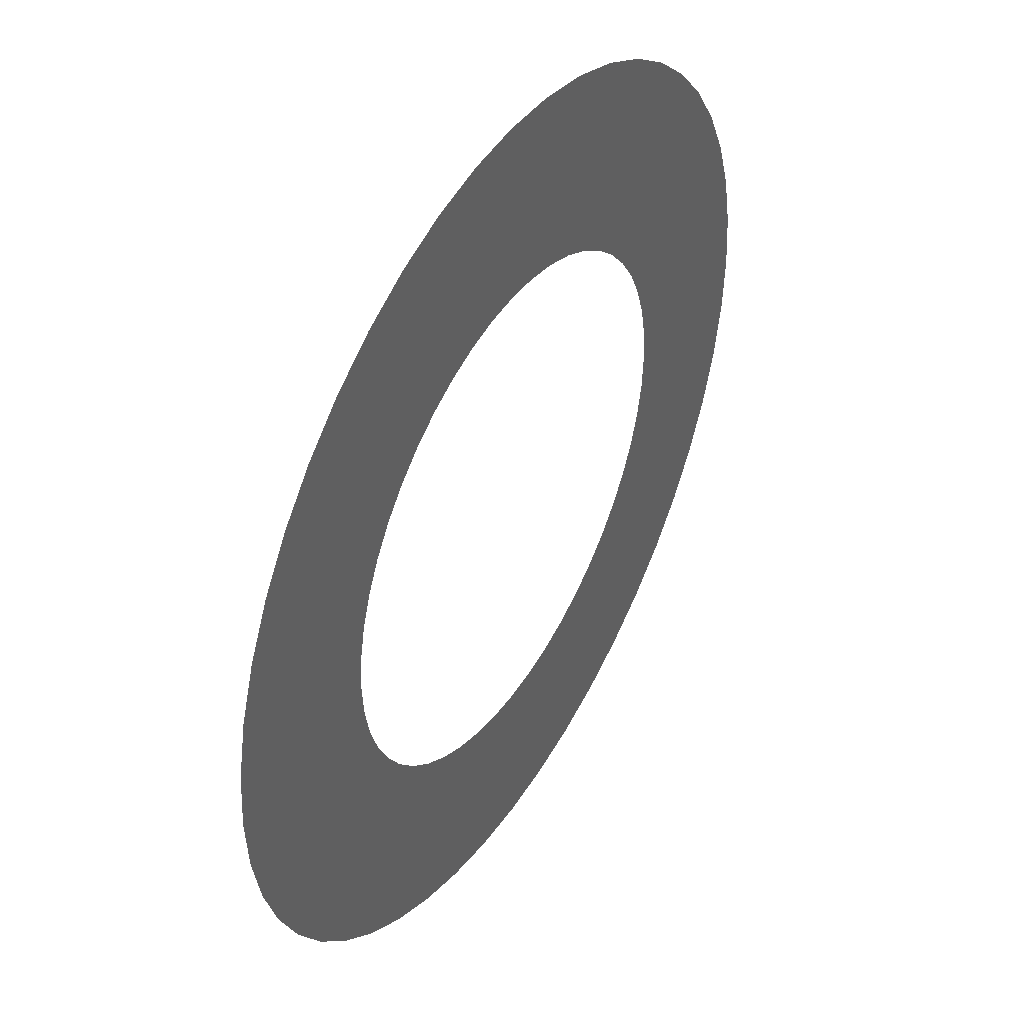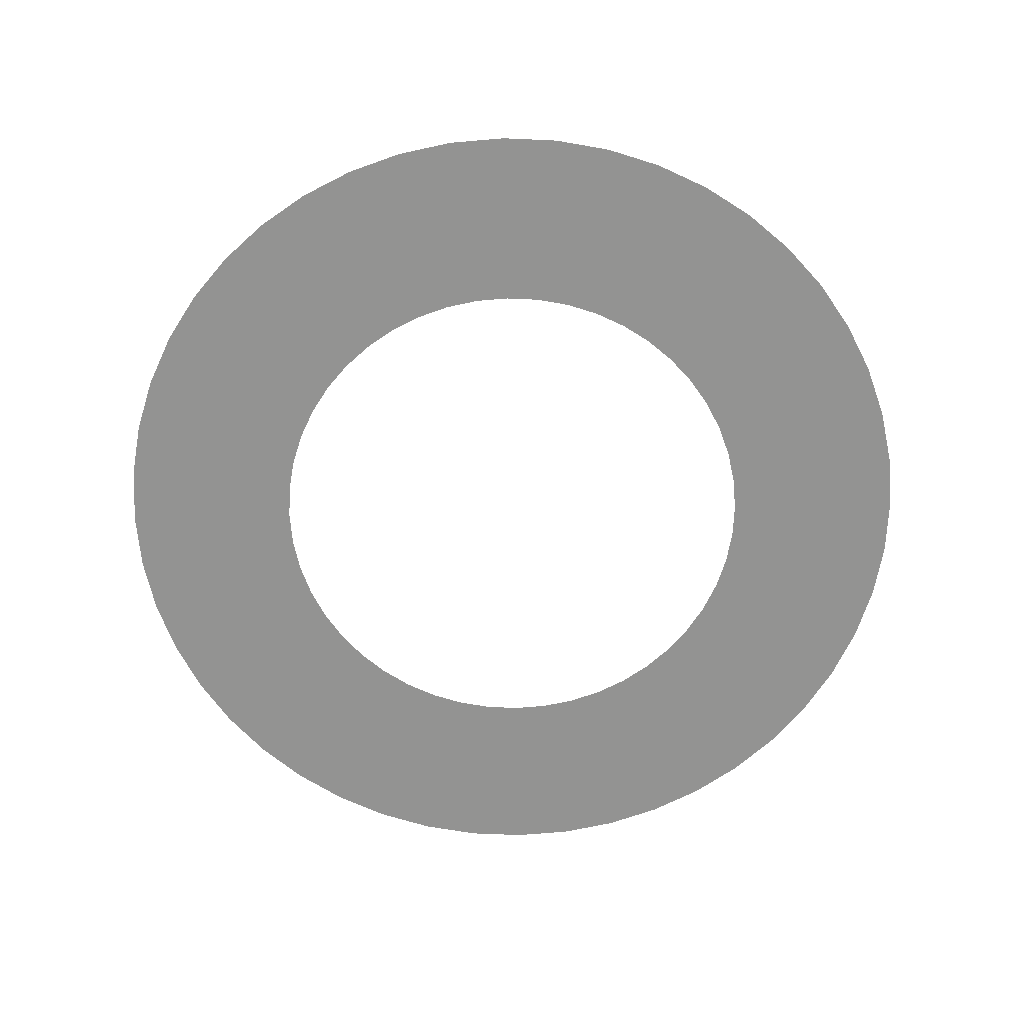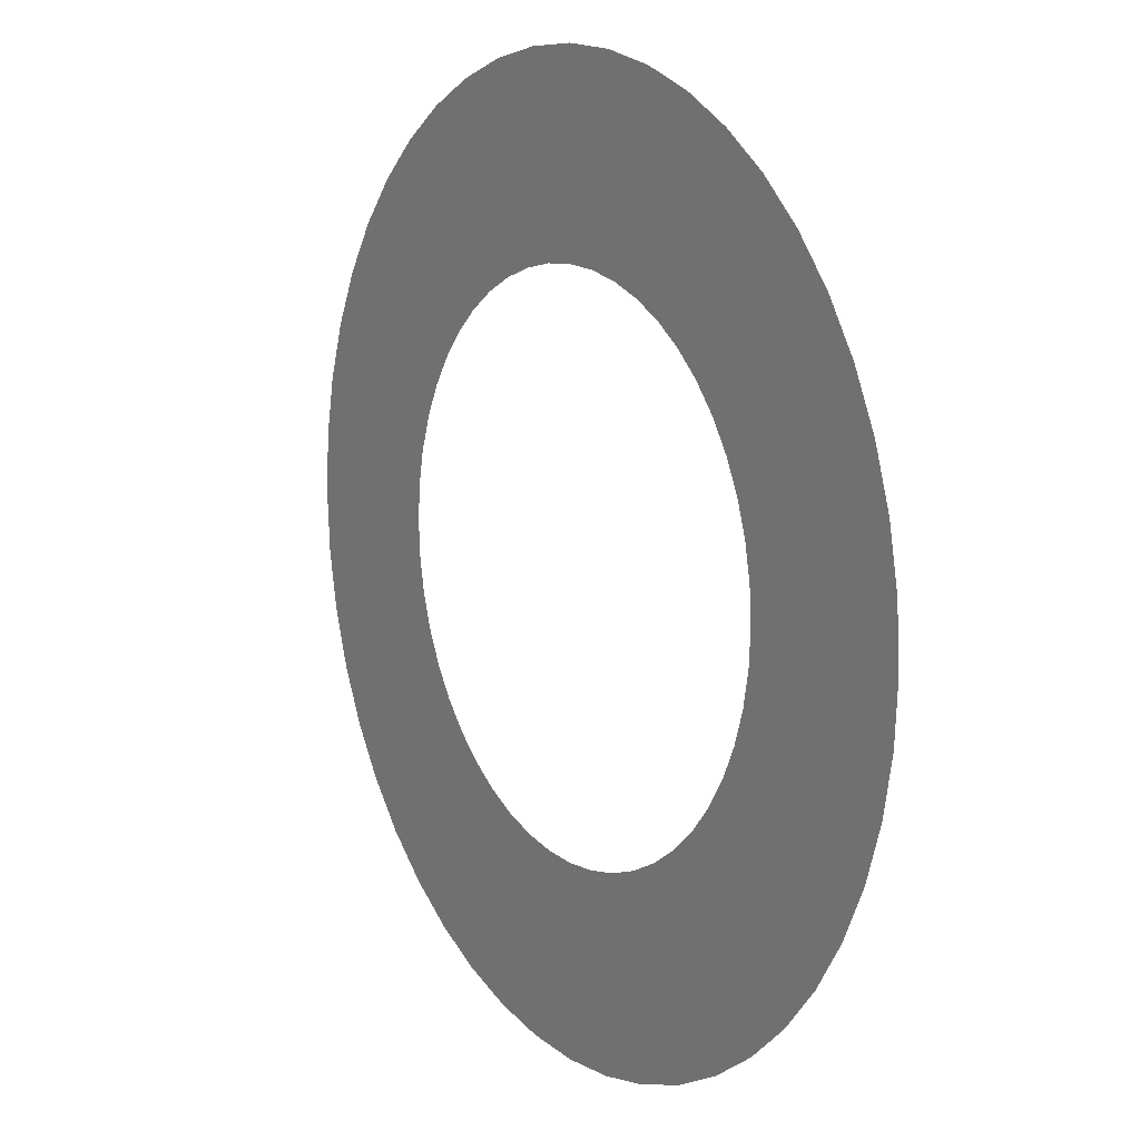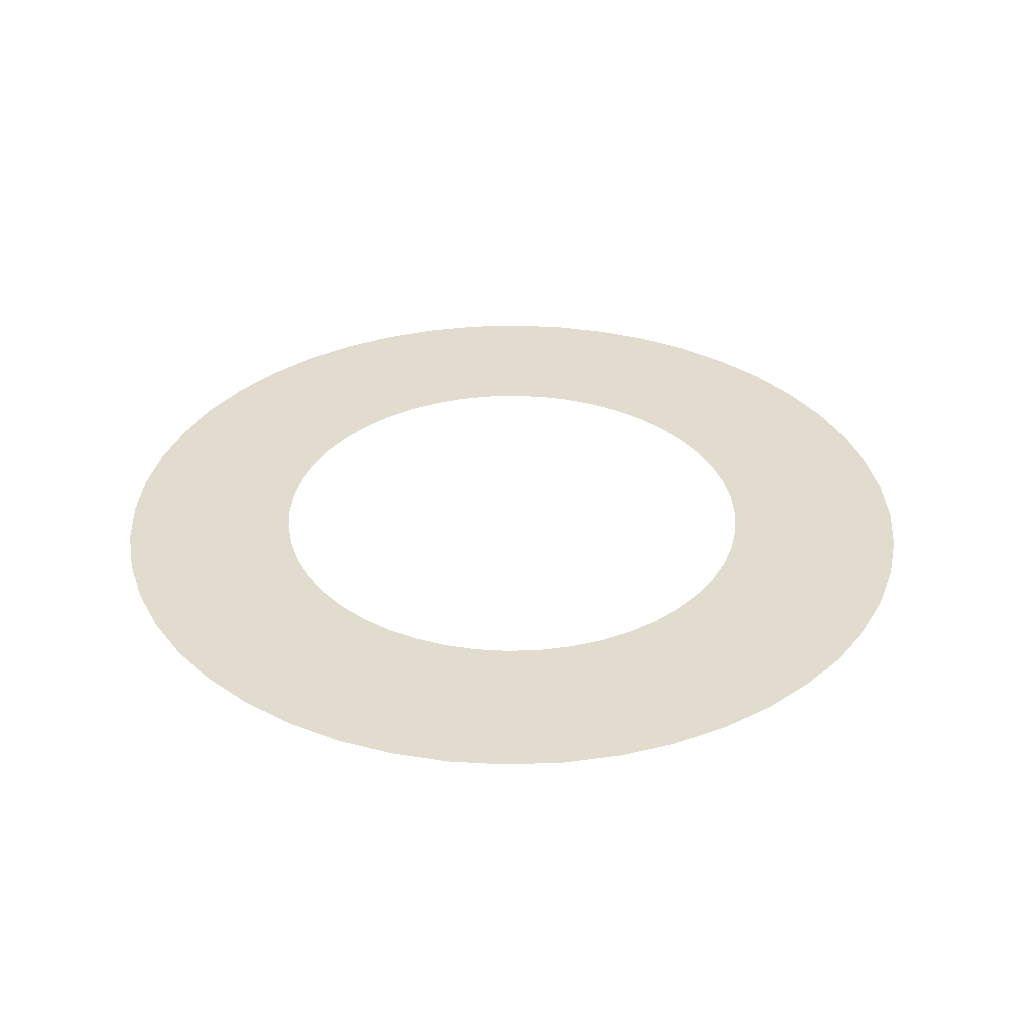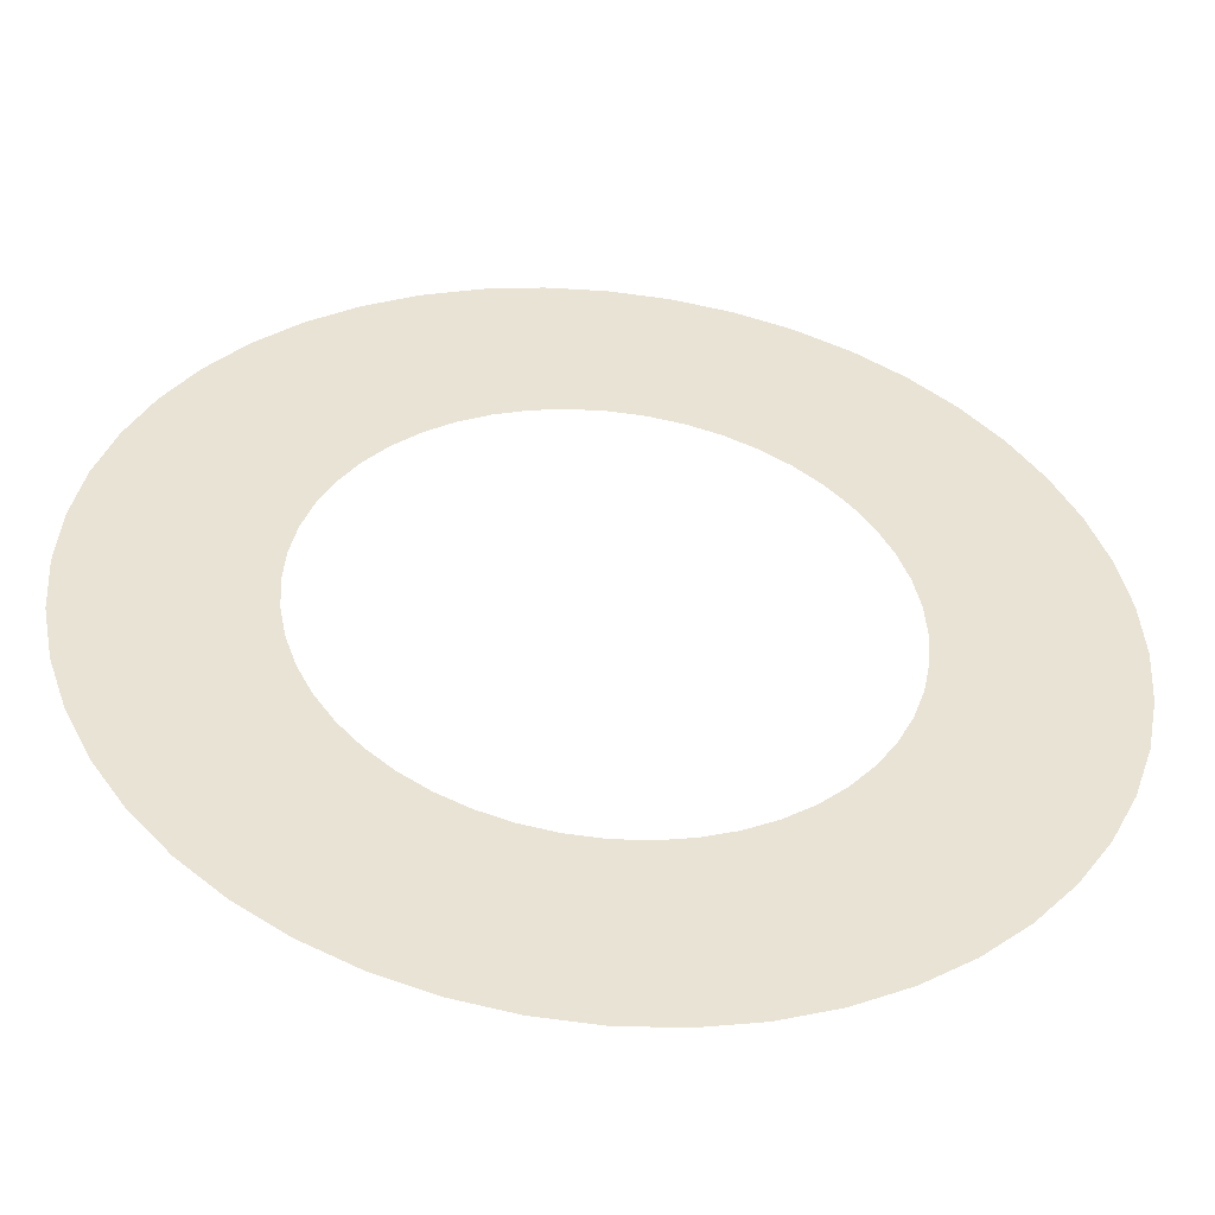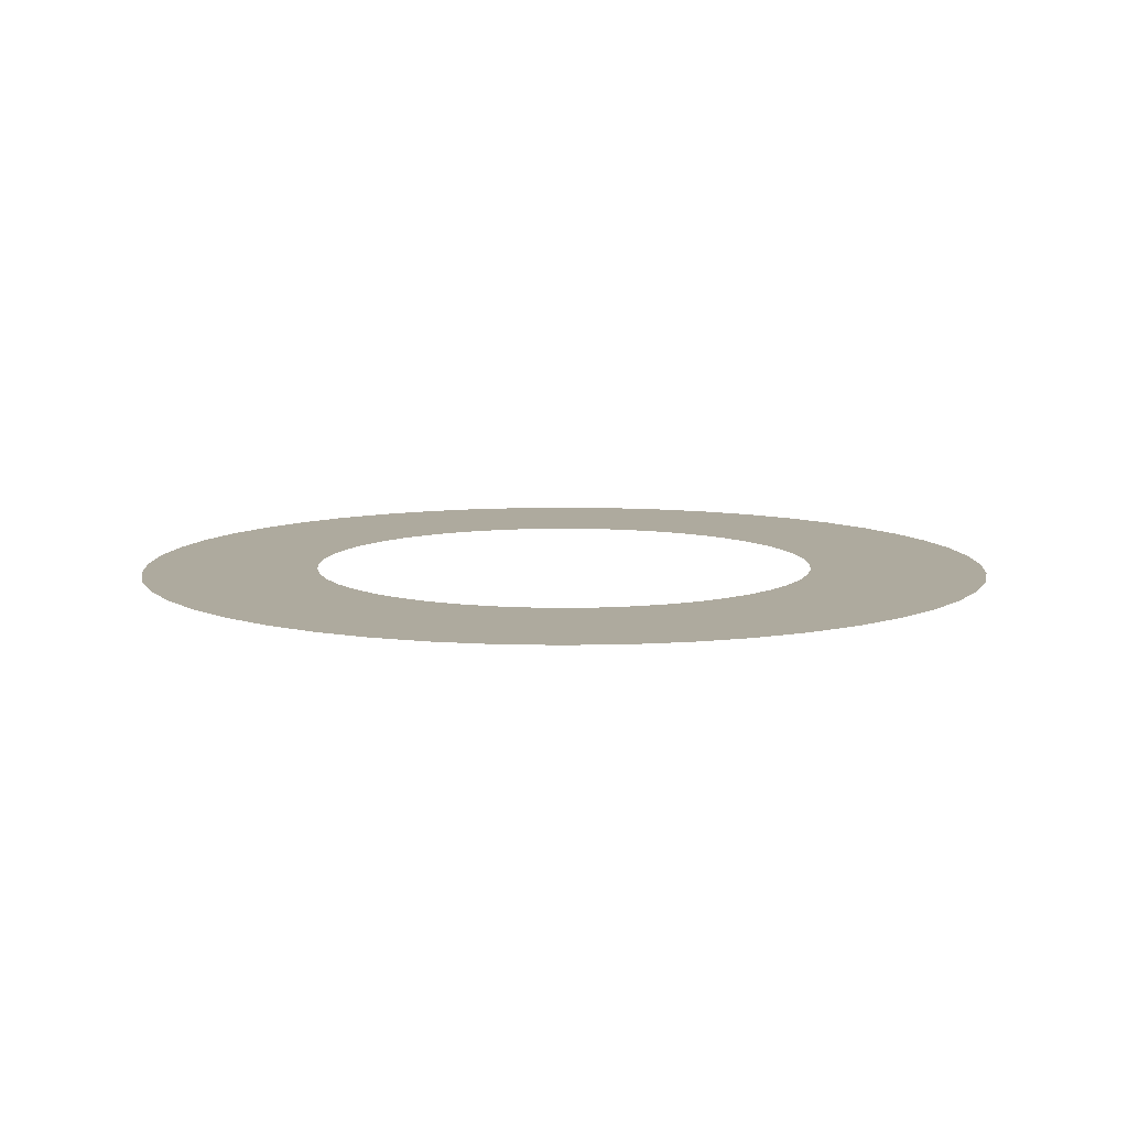
<metadata>
{"format":"obj","ext":"obj","renderer":"f3d","projection":"perspective","resolution":1024,"background":"white","views":[{"elev":44.0,"azim":120.8,"up":"+Z"},{"elev":-66.6,"azim":-6.3,"up":"+Y"},{"elev":11.8,"azim":-122.6,"up":"+Z"},{"elev":34.6,"azim":75.8,"up":"+Y"},{"elev":-49.3,"azim":173.6,"up":"+Z"},{"elev":9.2,"azim":-14.7,"up":"+Y"}]}
</metadata>
<code>
g default
v 129.8 19.59 -17.09
v 126.5 19.59 -33.89
v 121 19.59 -50.1
v 113.4 19.59 -65.46
v 103.9 19.59 -79.7
v 92.58 19.59 -92.58
v 79.7 19.59 -103.9
v 65.46 19.59 -113.4
v 50.1 19.59 -121
v 33.89 19.59 -126.5
v 17.09 19.59 -129.8
v 4.1e-05 19.59 -130.9
v -17.09 19.59 -129.8
v -33.89 19.59 -126.5
v -50.1 19.59 -121
v -65.46 19.59 -113.4
v -79.7 19.59 -103.9
v -92.58 19.59 -92.58
v -103.9 19.59 -79.7
v -113.4 19.59 -65.46
v -121 19.59 -50.1
v -126.5 19.59 -33.89
v -129.8 19.59 -17.09
v -130.9 19.59 2e-06
v -129.8 19.59 17.09
v -126.5 19.59 33.89
v -121 19.59 50.1
v -113.4 19.59 65.46
v -103.9 19.59 79.7
v -92.58 19.59 92.58
v -79.7 19.59 103.9
v -65.46 19.59 113.4
v -50.1 19.59 121
v -33.89 19.59 126.5
v -17.09 19.59 129.8
v 1.6e-05 19.59 130.9
v 17.09 19.59 129.8
v 33.89 19.59 126.5
v 50.1 19.59 121
v 65.46 19.59 113.4
v 79.7 19.59 103.9
v 92.58 19.59 92.58
v 103.9 19.59 79.7
v 113.4 19.59 65.46
v 121 19.59 50.1
v 126.5 19.59 33.89
v 129.8 19.59 17.09
v 130.9 19.59 3.7e-05
v 220.1 19.59 -28.98
v 214.4 19.59 -57.46
v 205.1 19.59 -84.95
v 192.3 19.59 -111
v 176.1 19.59 -135.1
v 157 19.59 -157
v 135.1 19.59 -176.1
v 111 19.59 -192.3
v 84.95 19.59 -205.1
v 57.46 19.59 -214.4
v 28.98 19.59 -220.1
v 4.7e-05 19.59 -222
v -28.98 19.59 -220.1
v -57.46 19.59 -214.4
v -84.95 19.59 -205.1
v -111 19.59 -192.3
v -135.1 19.59 -176.1
v -157 19.59 -157
v -176.1 19.59 -135.1
v -192.3 19.59 -111
v -205.1 19.59 -84.95
v -214.4 19.59 -57.46
v -220.1 19.59 -28.98
v -222 19.59 -1.2e-05
v -220.1 19.59 28.98
v -214.4 19.59 57.46
v -205.1 19.59 84.95
v -192.3 19.59 111
v -176.1 19.59 135.1
v -157 19.59 157
v -135.1 19.59 176.1
v -111 19.59 192.3
v -84.95 19.59 205.1
v -57.46 19.59 214.4
v -28.98 19.59 220.1
v 8e-06 19.59 222
v 28.98 19.59 220.1
v 57.46 19.59 214.4
v 84.95 19.59 205.1
v 111 19.59 192.3
v 135.1 19.59 176.1
v 157 19.59 157
v 176.1 19.59 135.1
v 192.3 19.59 111
v 205.1 19.59 84.95
v 214.4 19.59 57.46
v 220.1 19.59 28.98
v 222 19.59 -1e-06
g CenterStageIlluminated Emissives
f 2 1 49 50
f 3 2 50 51
f 4 3 51 52
f 5 4 52 53
f 6 5 53 54
f 7 6 54 55
f 8 7 55 56
f 9 8 56 57
f 10 9 57 58
f 11 10 58 59
f 12 11 59 60
f 13 12 60 61
f 14 13 61 62
f 15 14 62 63
f 16 15 63 64
f 17 16 64 65
f 18 17 65 66
f 19 18 66 67
f 20 19 67 68
f 21 20 68 69
f 22 21 69 70
f 23 22 70 71
f 24 23 71 72
f 25 24 72 73
f 26 25 73 74
f 27 26 74 75
f 28 27 75 76
f 29 28 76 77
f 30 29 77 78
f 31 30 78 79
f 32 31 79 80
f 33 32 80 81
f 34 33 81 82
f 35 34 82 83
f 36 35 83 84
f 37 36 84 85
f 38 37 85 86
f 39 38 86 87
f 40 39 87 88
f 41 40 88 89
f 42 41 89 90
f 43 42 90 91
f 44 43 91 92
f 45 44 92 93
f 46 45 93 94
f 47 46 94 95
f 48 47 95 96
f 1 48 96 49

</code>
